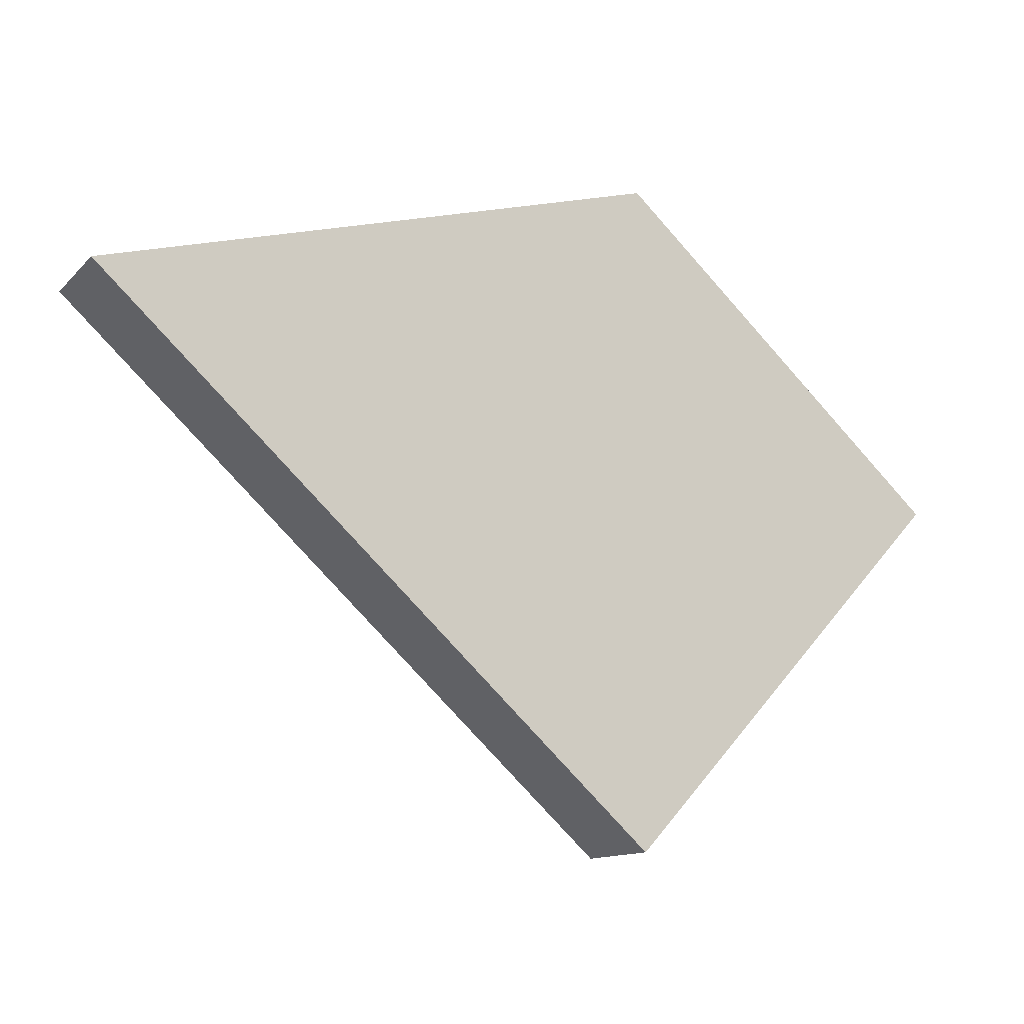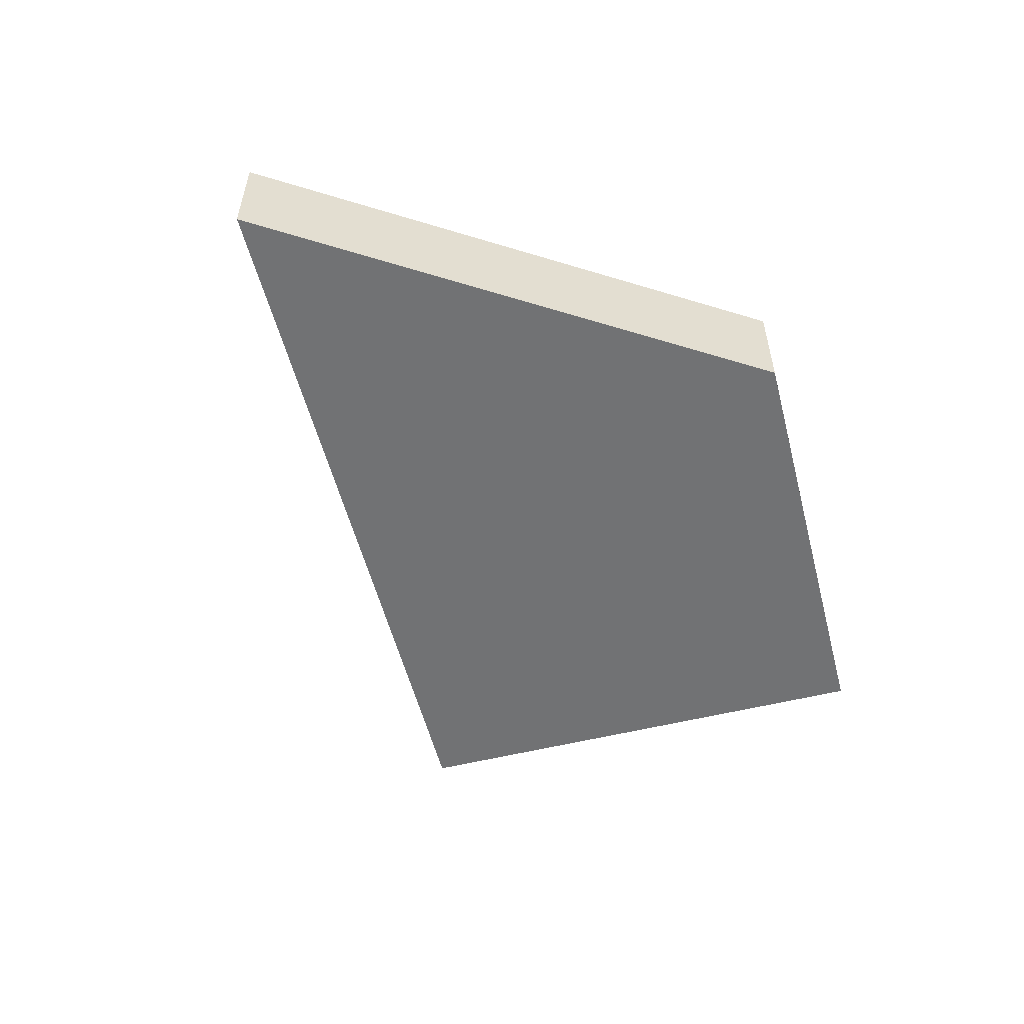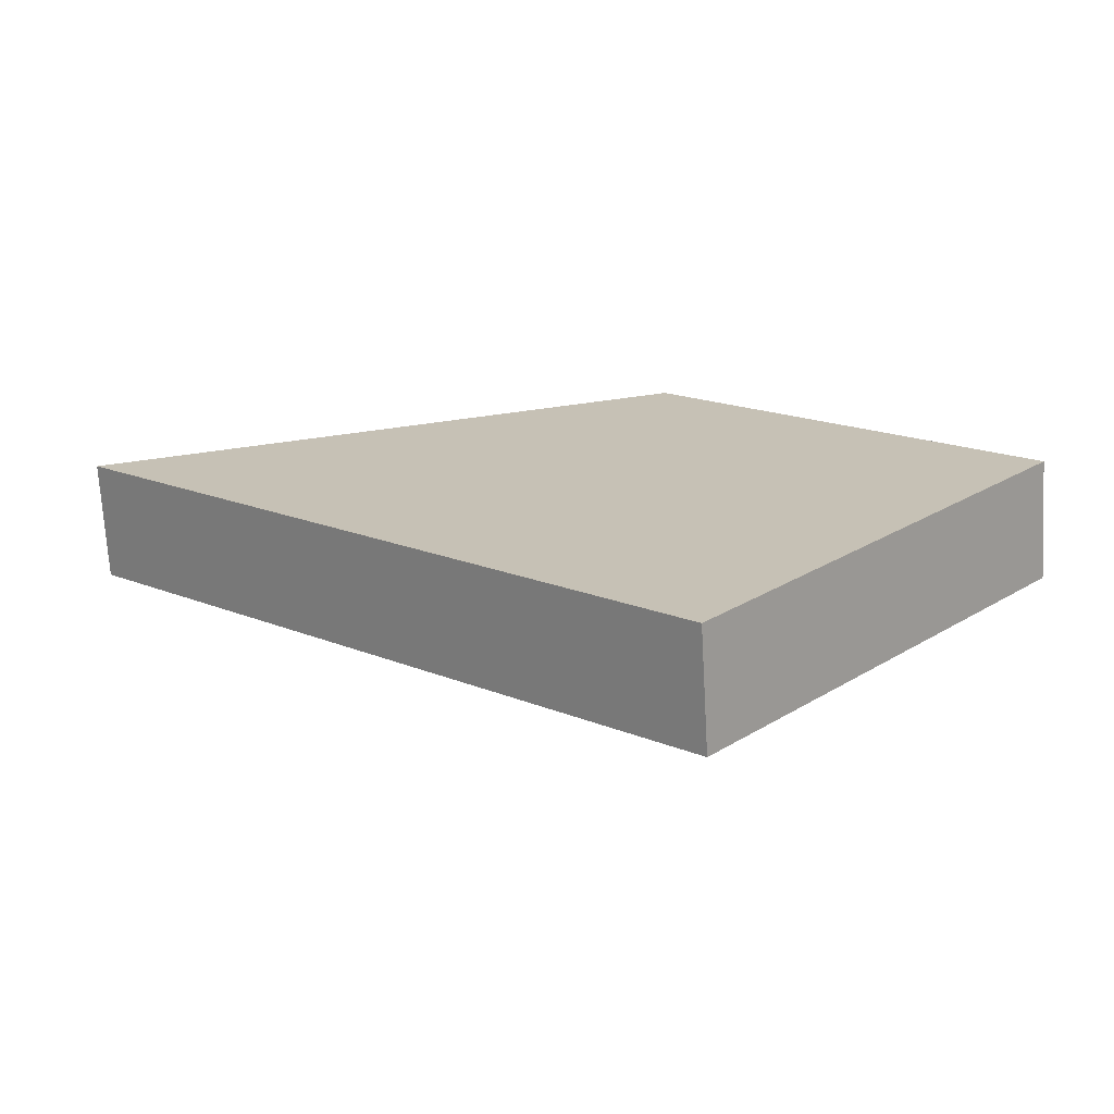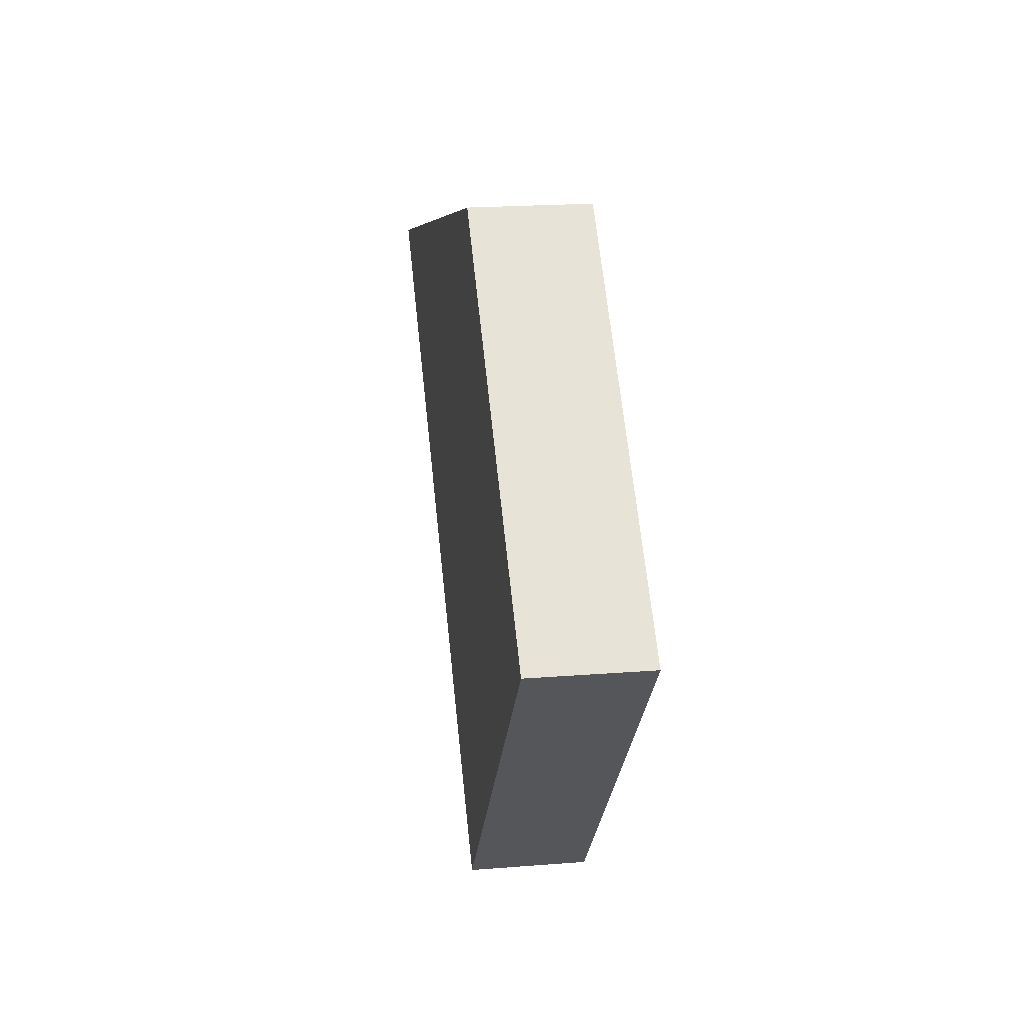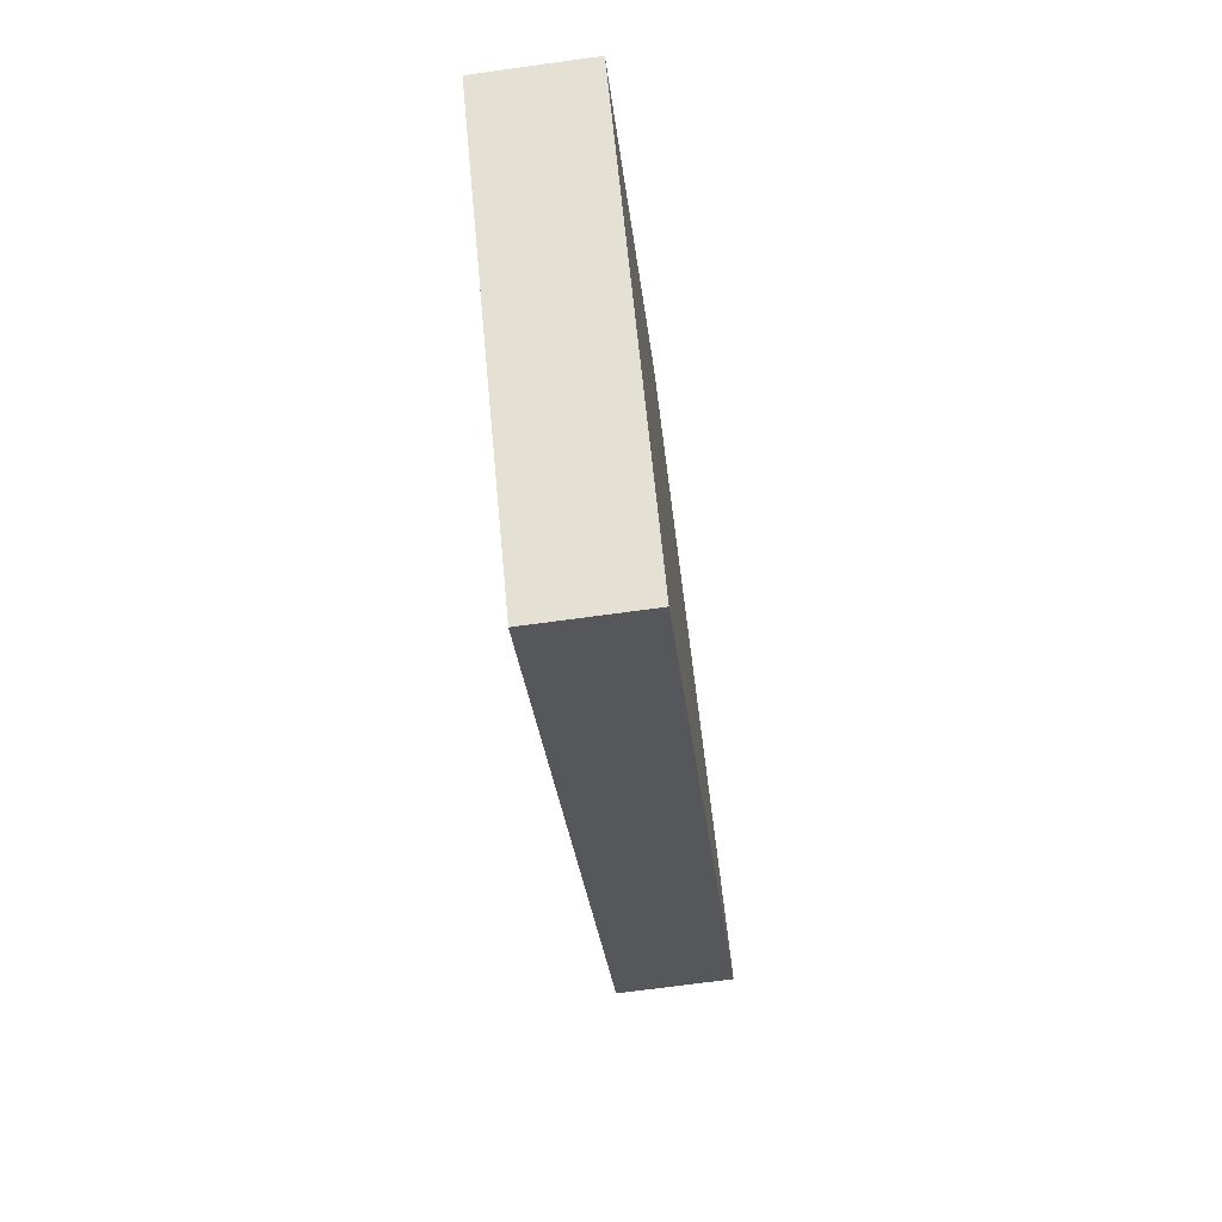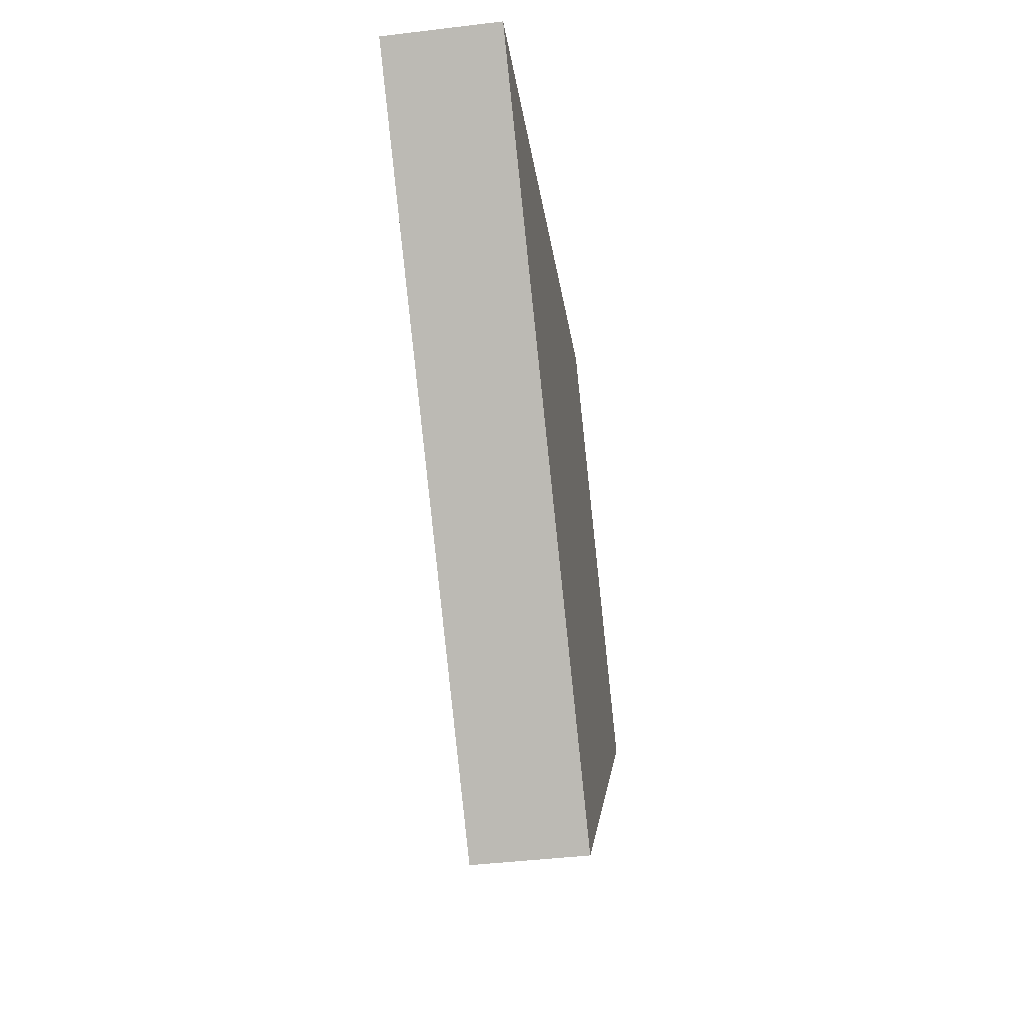
<metadata>
{"format":"obj","ext":"obj","renderer":"f3d","projection":"perspective","resolution":1024,"background":"white","views":[{"elev":-12.4,"azim":154.2,"up":"+Y"},{"elev":-55.5,"azim":147.0,"up":"+Z"},{"elev":-70.7,"azim":-176.7,"up":"+Y"},{"elev":20.7,"azim":-98.1,"up":"+Y"},{"elev":-70.5,"azim":-82.2,"up":"+Y"},{"elev":-42.8,"azim":98.2,"up":"+Y"}]}
</metadata>
<code>
g Body597
v 257.5 -197.8 10
v 260 -195.5 10
v 260 -195.5 10.5
v 257.5 -197.8 10.5
v 256 -196.2 10
v 256 -196.2 10.5
v 257.5 -194.9 10
v 257.5 -194.9 10.5
f 1 2 4
f 4 2 3
f 5 1 6
f 6 1 4
f 7 5 8
f 8 5 6
f 2 7 3
f 3 7 8
f 3 8 4
f 4 8 6
f 2 1 7
f 7 1 5

</code>
